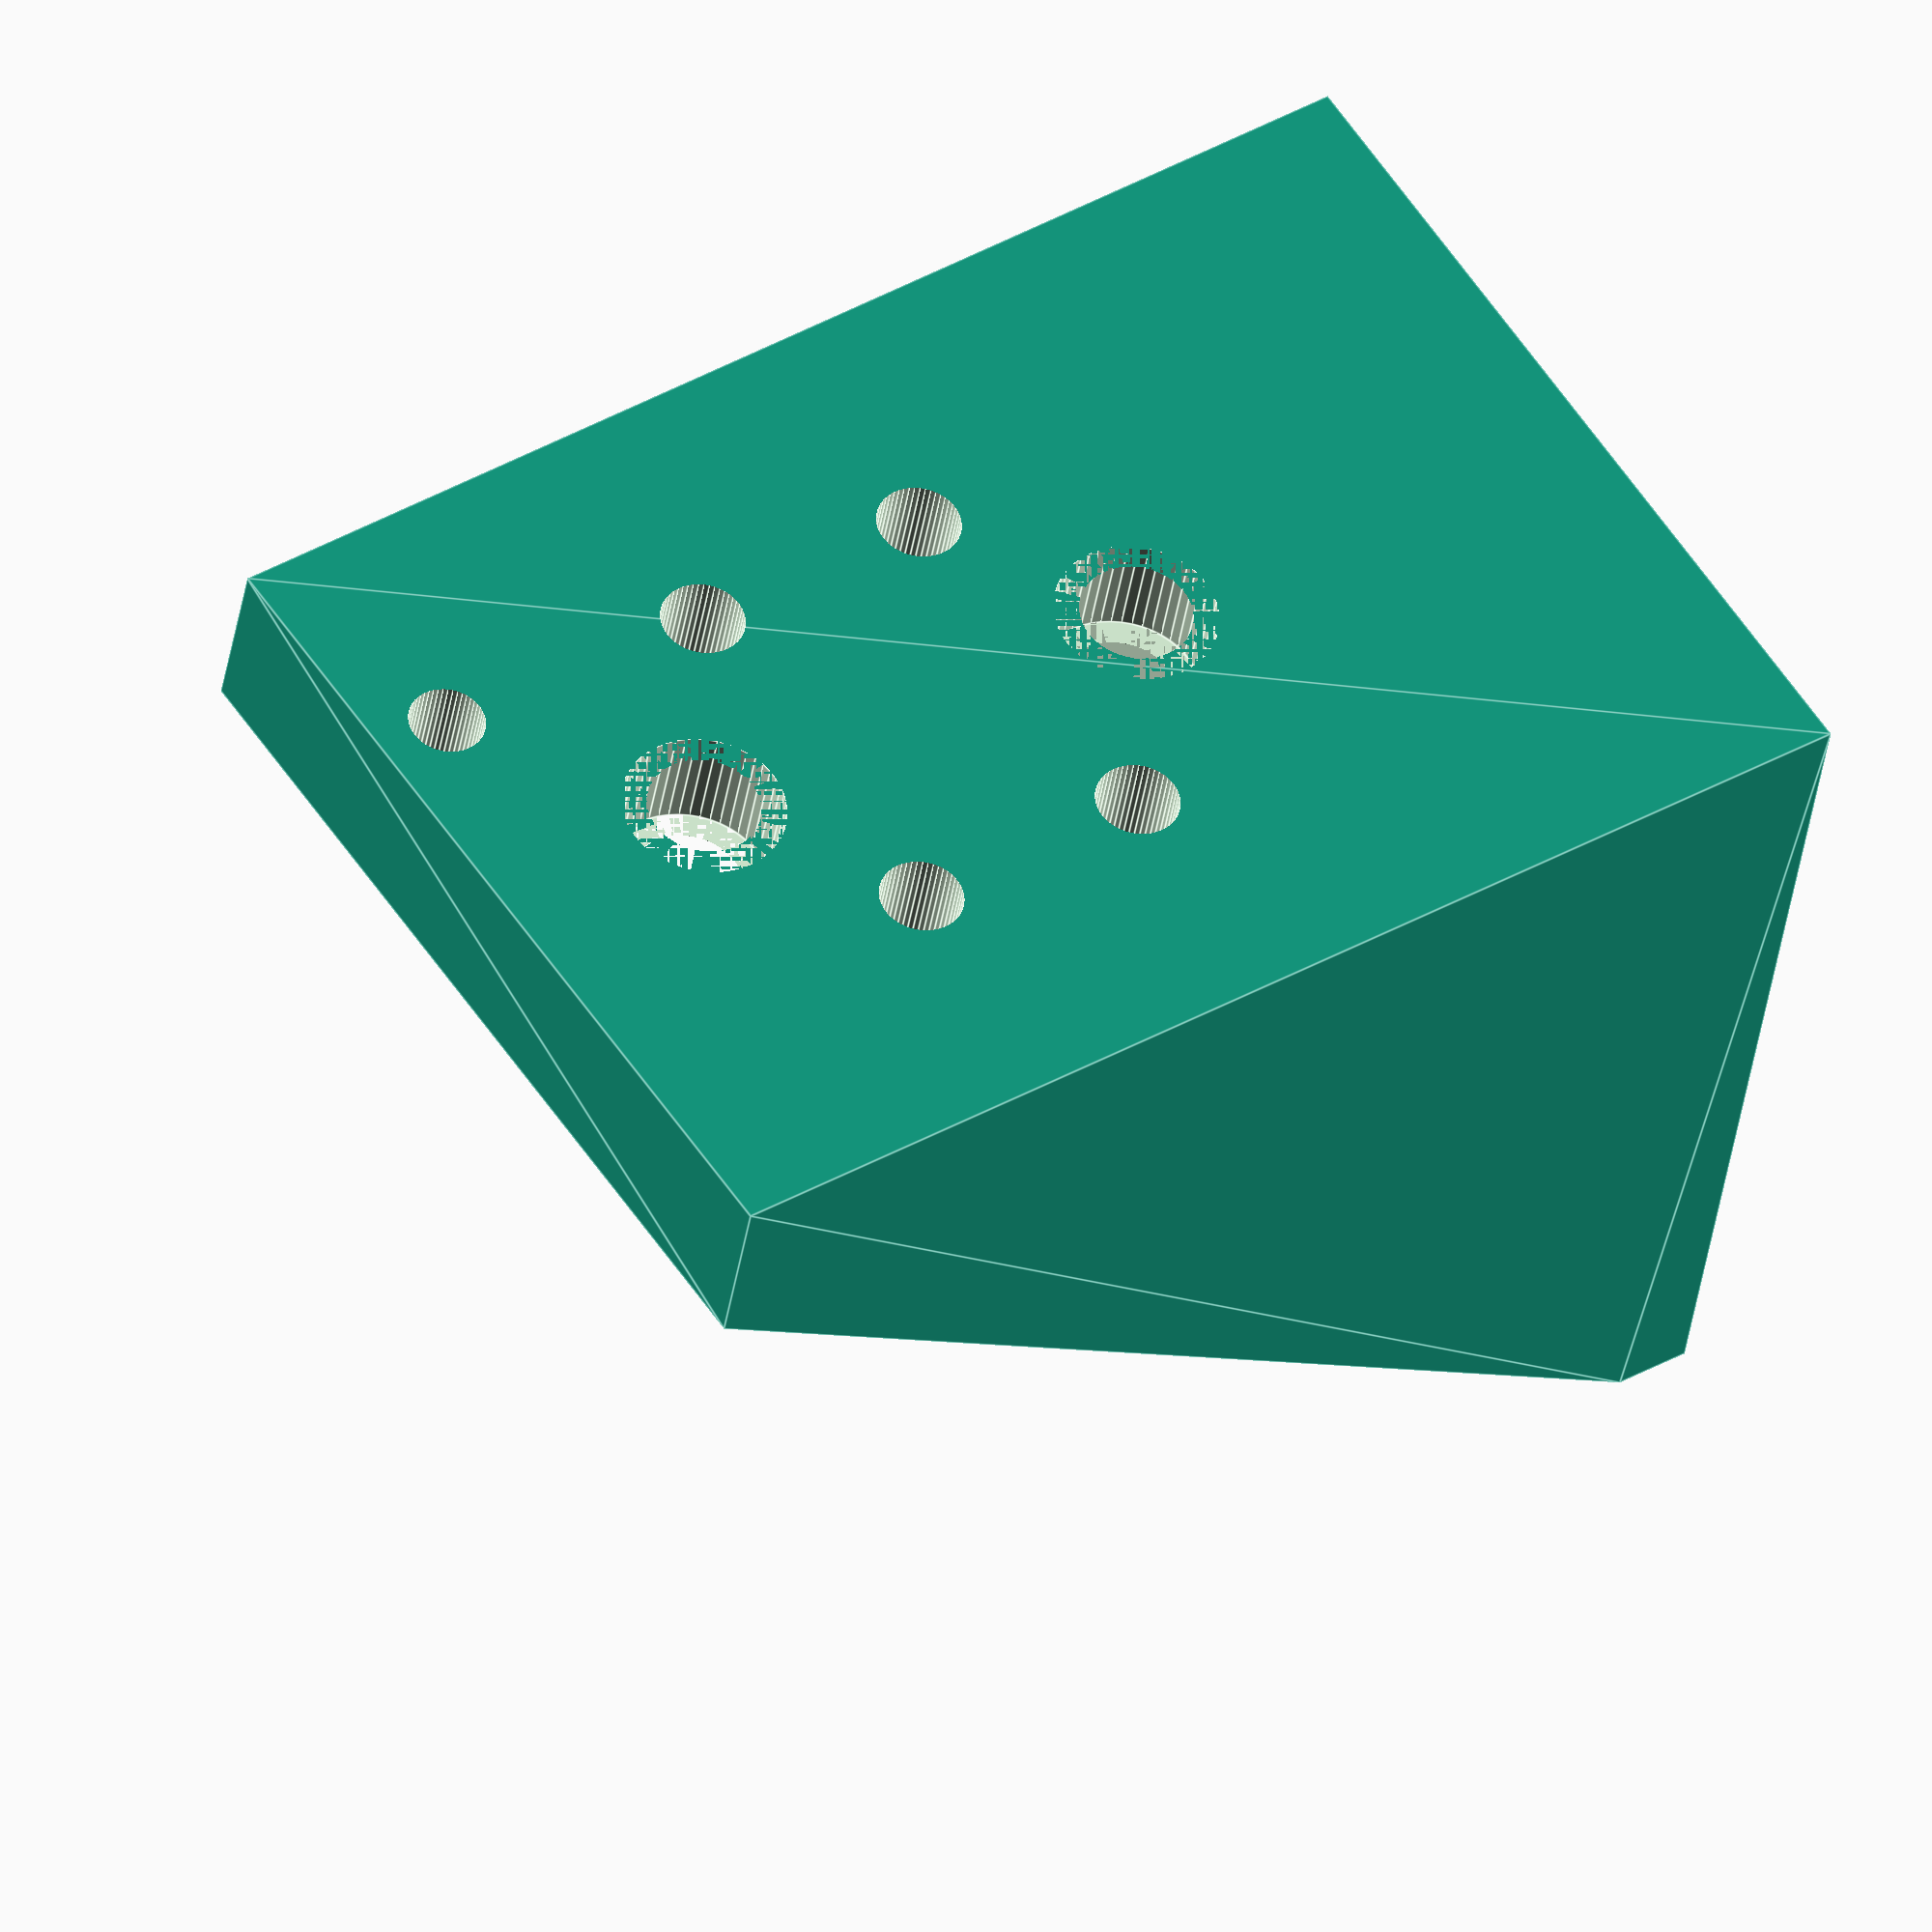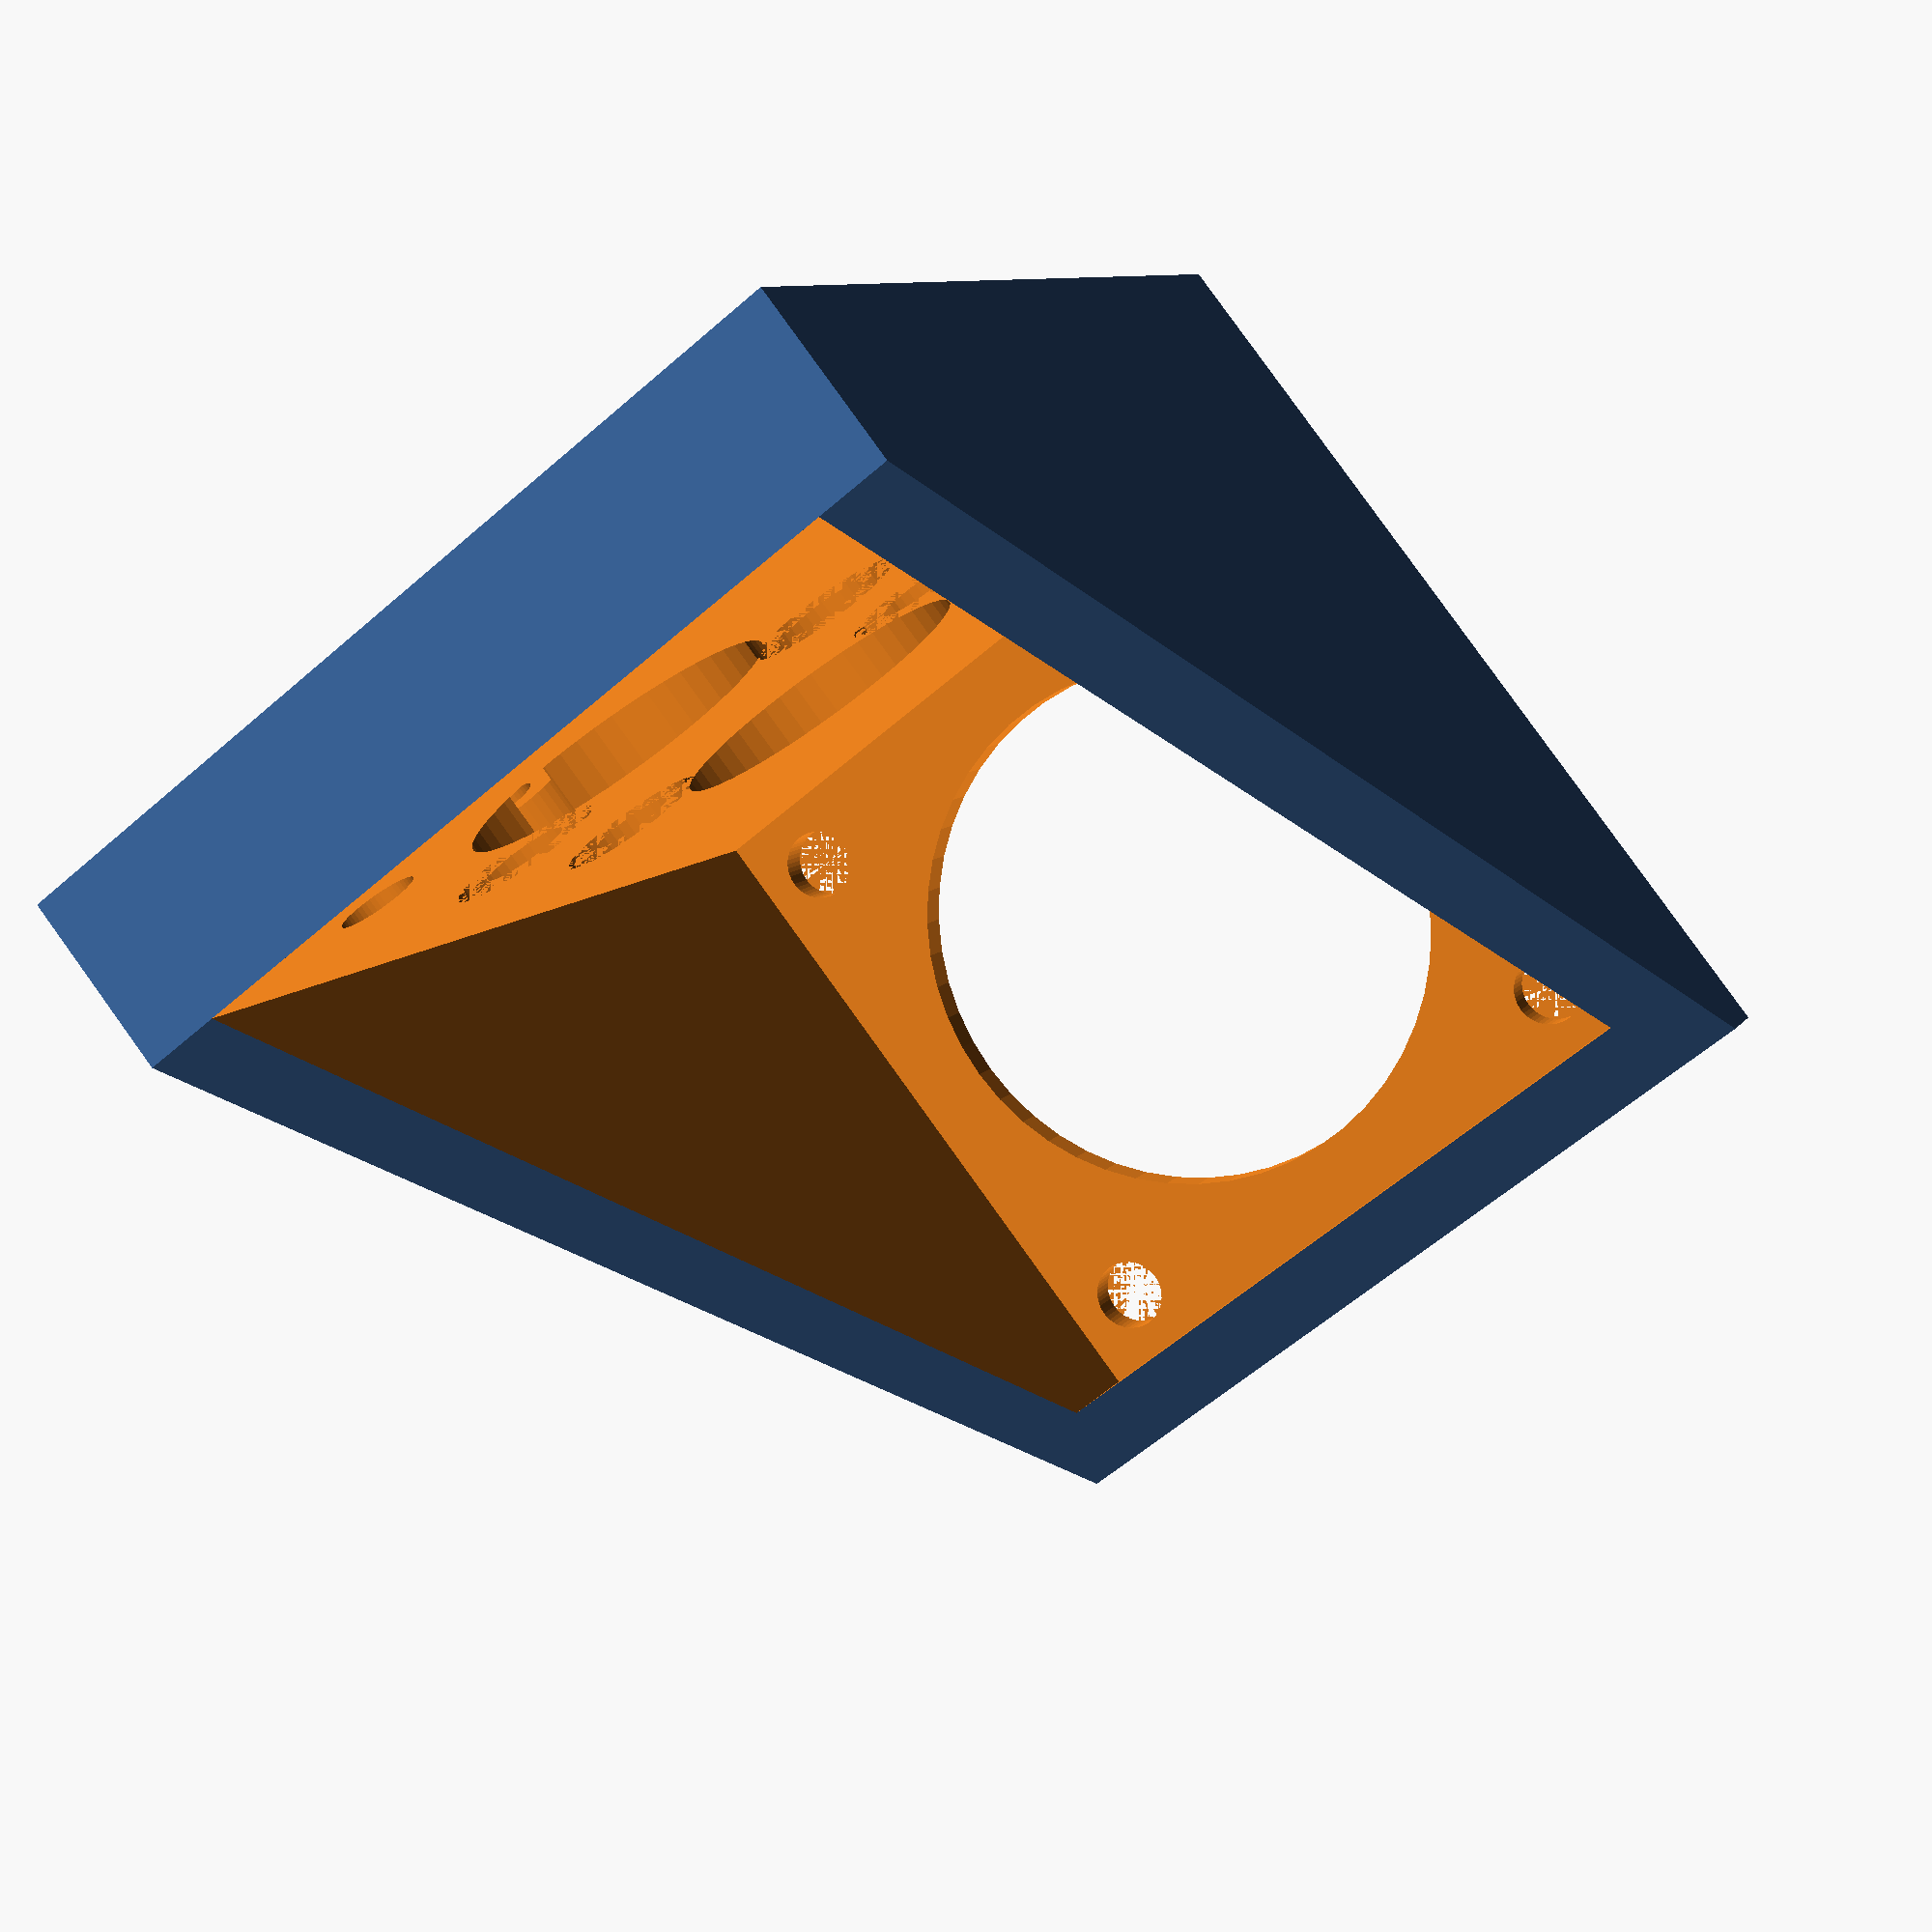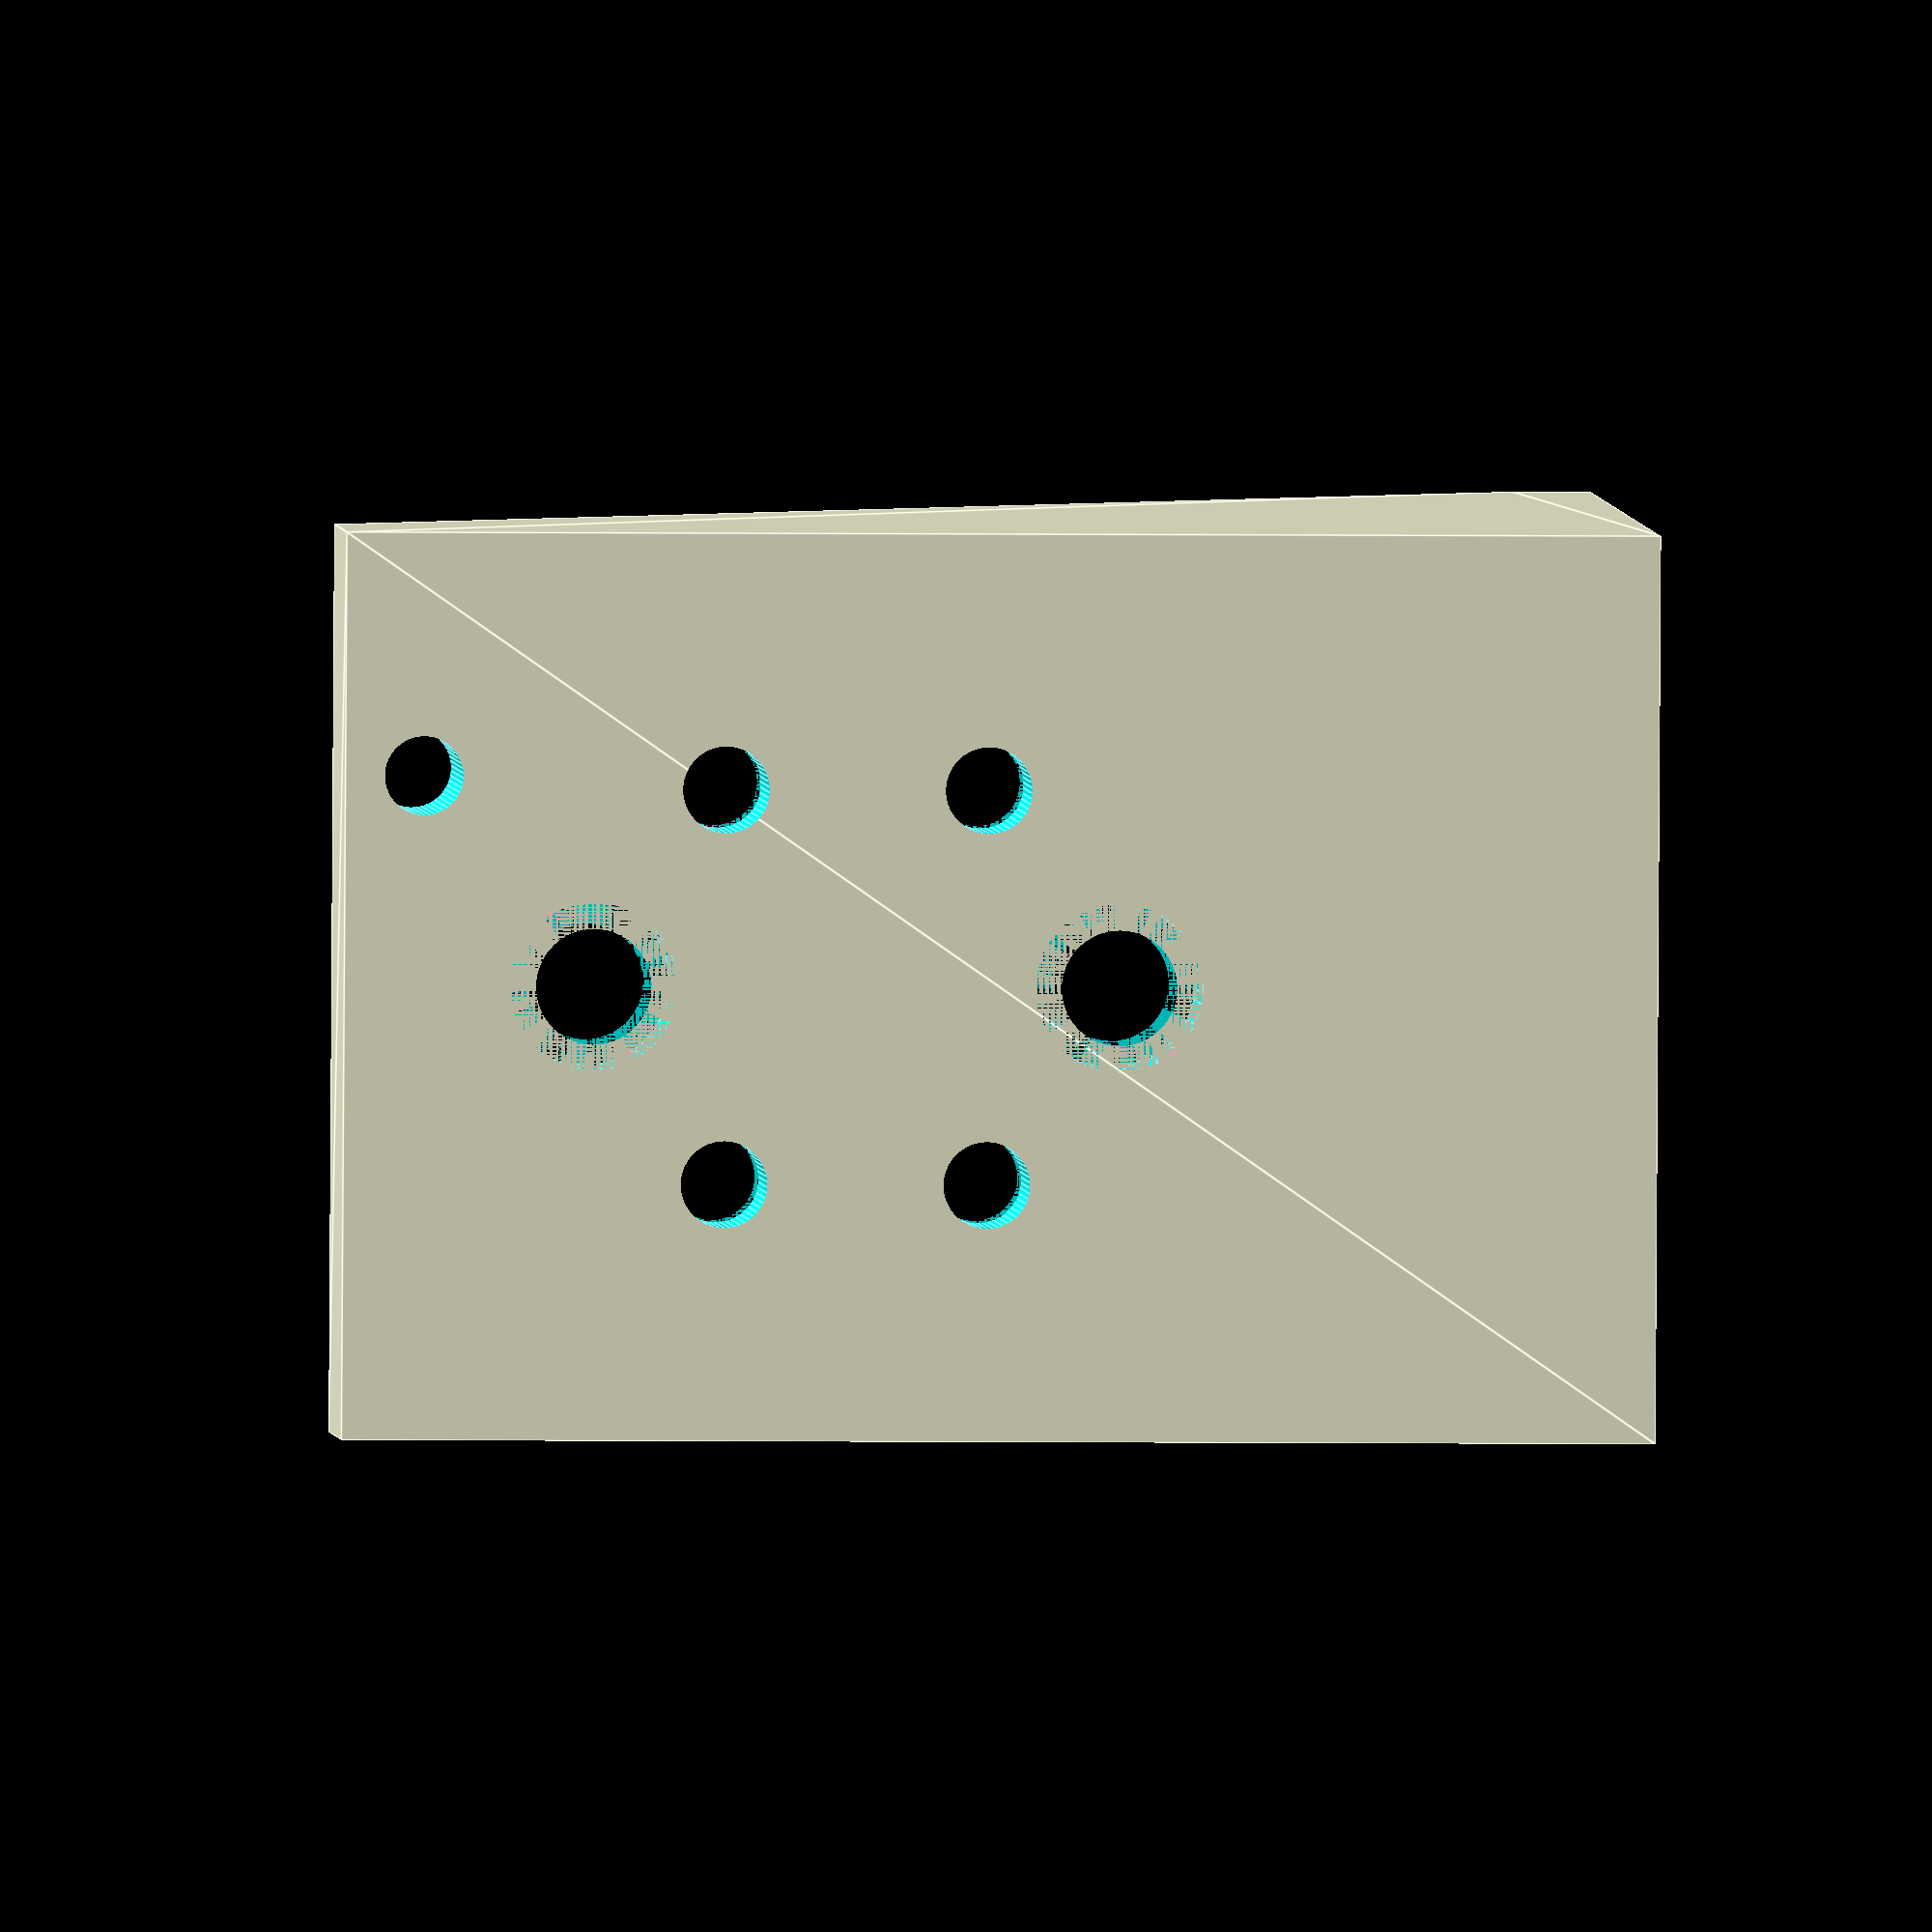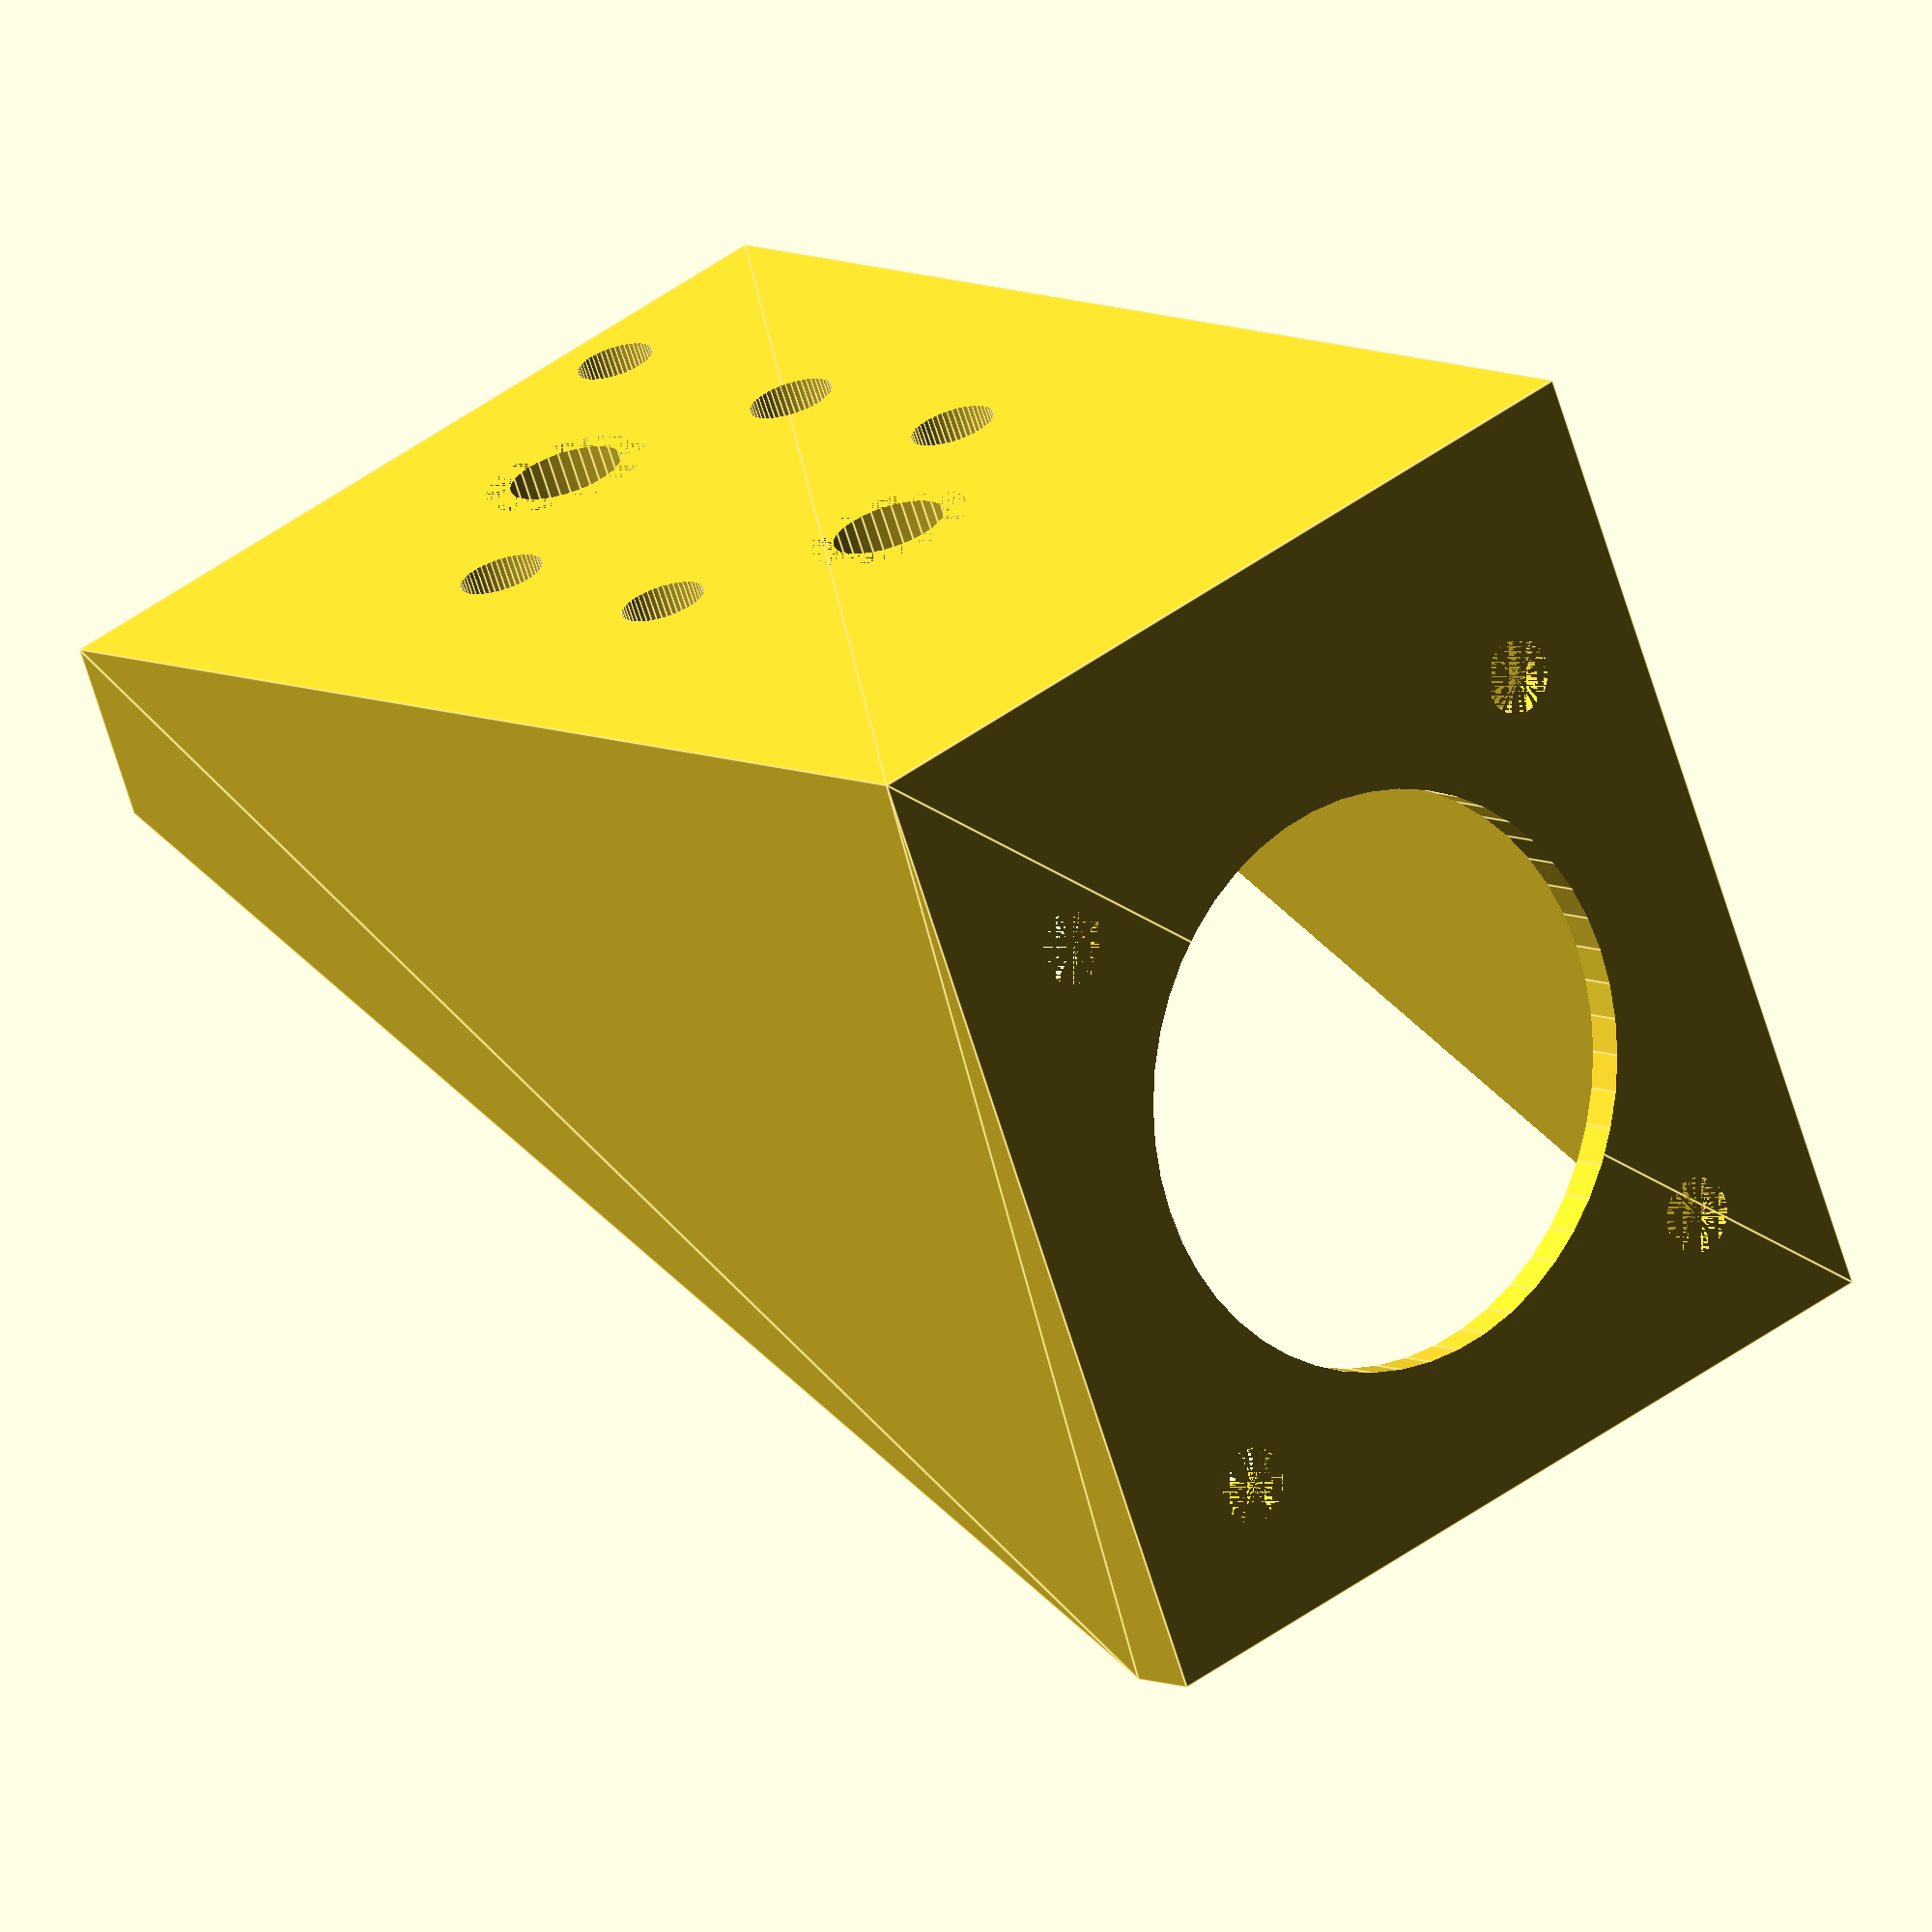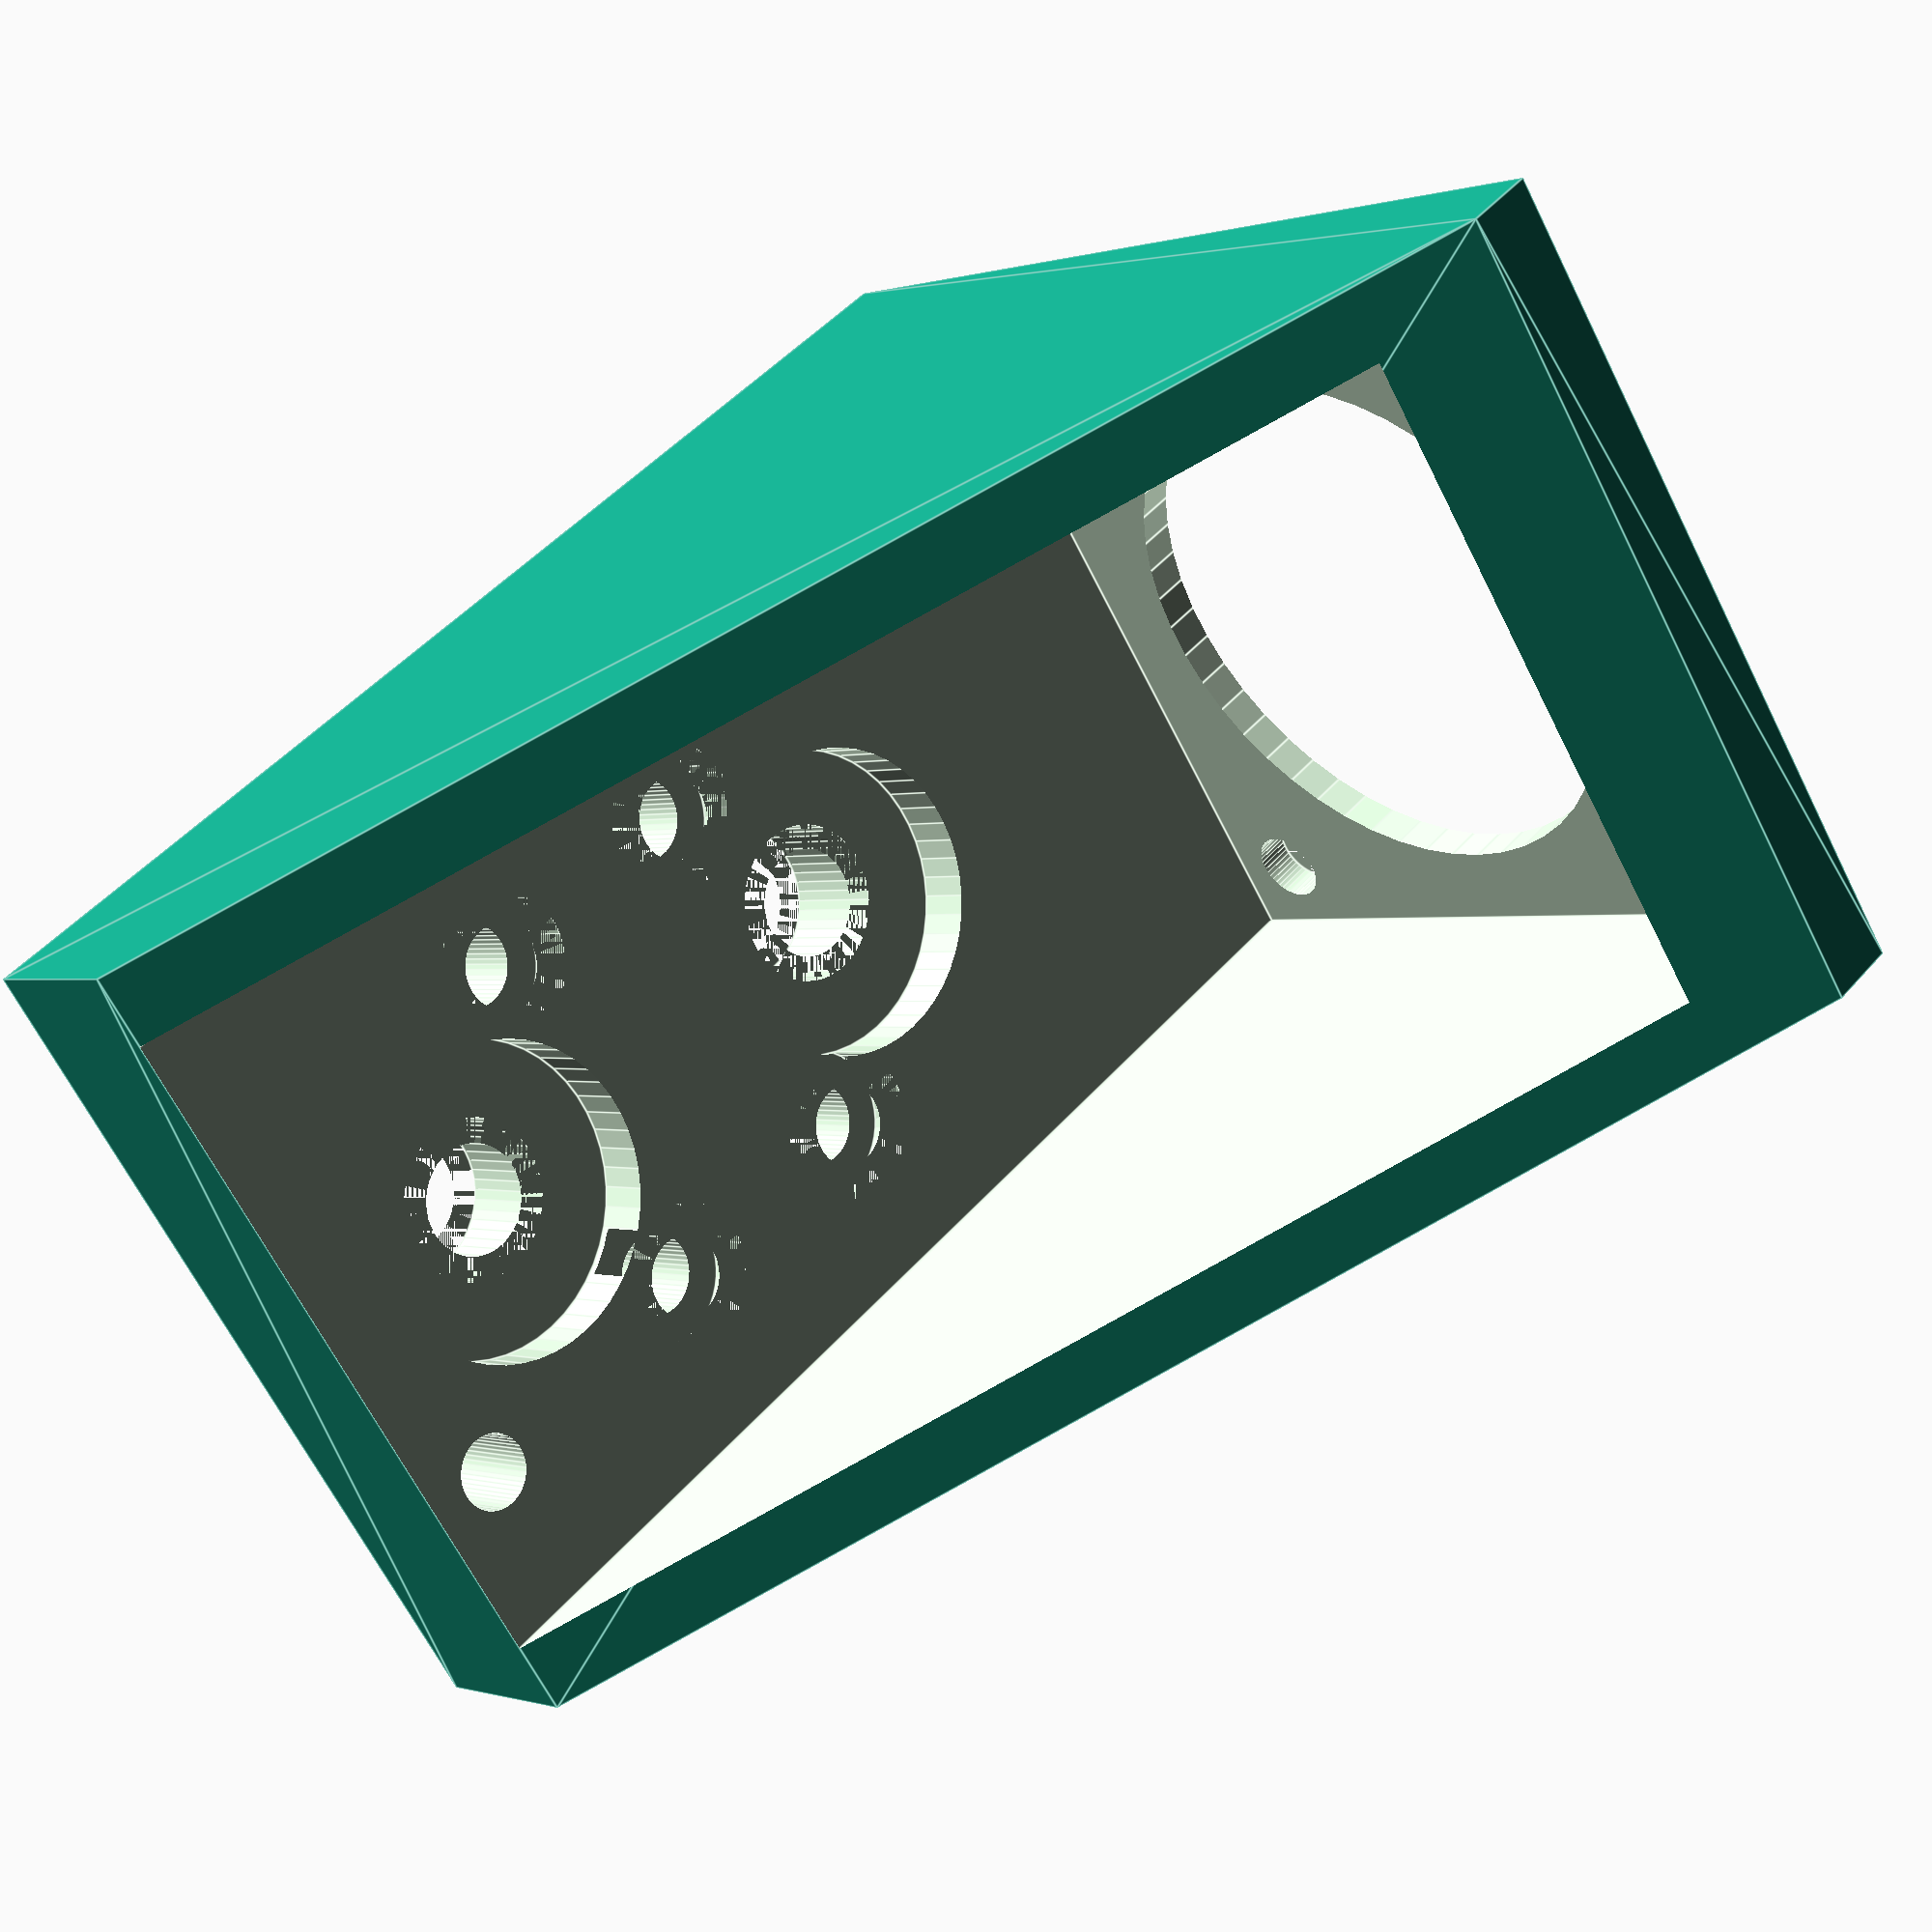
<openscad>
/********************************************************
This file is part of the RepRapPNP project, developed at the University of Hamburg.

It heavily relies on the work by Jonas and Simon Kühling for the RepRap-Industrial design.

Author: Daniel Ahlers <2ahlers@informatik.uni-hamburg.de> 
Maintainer: Florens Wasserfall <wasserfall@kalanka.de> 
License: 'GNU Affero General Public License AGPLv3 http://www.gnu.org/licenses/agpl.html' 
*******************************************************/

$fn=50;

pnp_motor_mount(30);

module pnp_motor_mount() {
    wall = 3;
    translate([-((28.5+2*wall)/2),-((28.5+2*wall)/2)-3,-40/2]) {
        difference(){
            hull(){
                translate([0,28.5+wall,50-wall]) cube([28.5+2*wall,wall+4,wall]);
                cube([28.5+2*wall,28.5+2*wall+4,wall]);
            }
            translate([wall,wall,wall/2])cube([28.5,28.5,50]);
            translate([(28.5+2*wall)/2,(28.5+2*wall)/2,0]){
                cylinder(100,r=22.3/2,center=true);
                for(i=[-1, 1]) {
                    for(j=[-1,1]) {
                        translate([23/2*j,23/2*i,0]) cylinder(100,r=1.45);
                    }
                }
            }
            //servo mount
            translate([(28.5+2*wall)/2-8,28.5+2*wall,47])rotate([90,0,0])cylinder(h=wall*3, r=3/2, center=true);
            //robotdig
            for(i=[-1,1]){
            	for(j=[-1,1]){
	            	translate([(28.5+2*wall)/2+j*7.5,28.5+2*wall,30.5+i*5])rotate([90,0,0])cylinder(h=wall*3, r=3.3/2, center=true);
	            	translate([(28.5+2*wall)/2+j*7.5,28.5+4,30.5+i*5])rotate([90,0,0])cylinder(h=2, r=6/2, center=true);
	            }
	        }
            //igus
            for(i=[-1,1]){
                translate([(28.5+2*wall)/2,28.5+2*wall,30.5+i*10])rotate([90,0,0])cylinder(h=wall*3, r=4.4/2, center=true);
                translate([(28.5+2*wall)/2,28.5+4,30.5+i*10])rotate([90,0,0])cylinder(h=2.6, r=12.5/2, center=true);
                translate([(28.5+2*wall)/2,28.5+0.65+wall+4,30.5+i*10])rotate([90,0,0])cylinder(h=4.7, r=6.4/2, center=true);
            }
        }
    }
}
</openscad>
<views>
elev=320.2 azim=14.6 roll=55.1 proj=o view=edges
elev=351.4 azim=321.8 roll=19.1 proj=p view=solid
elev=182.6 azim=275.1 roll=94.0 proj=o view=edges
elev=172.5 azim=202.0 roll=37.8 proj=o view=edges
elev=131.9 azim=54.9 roll=141.2 proj=p view=edges
</views>
